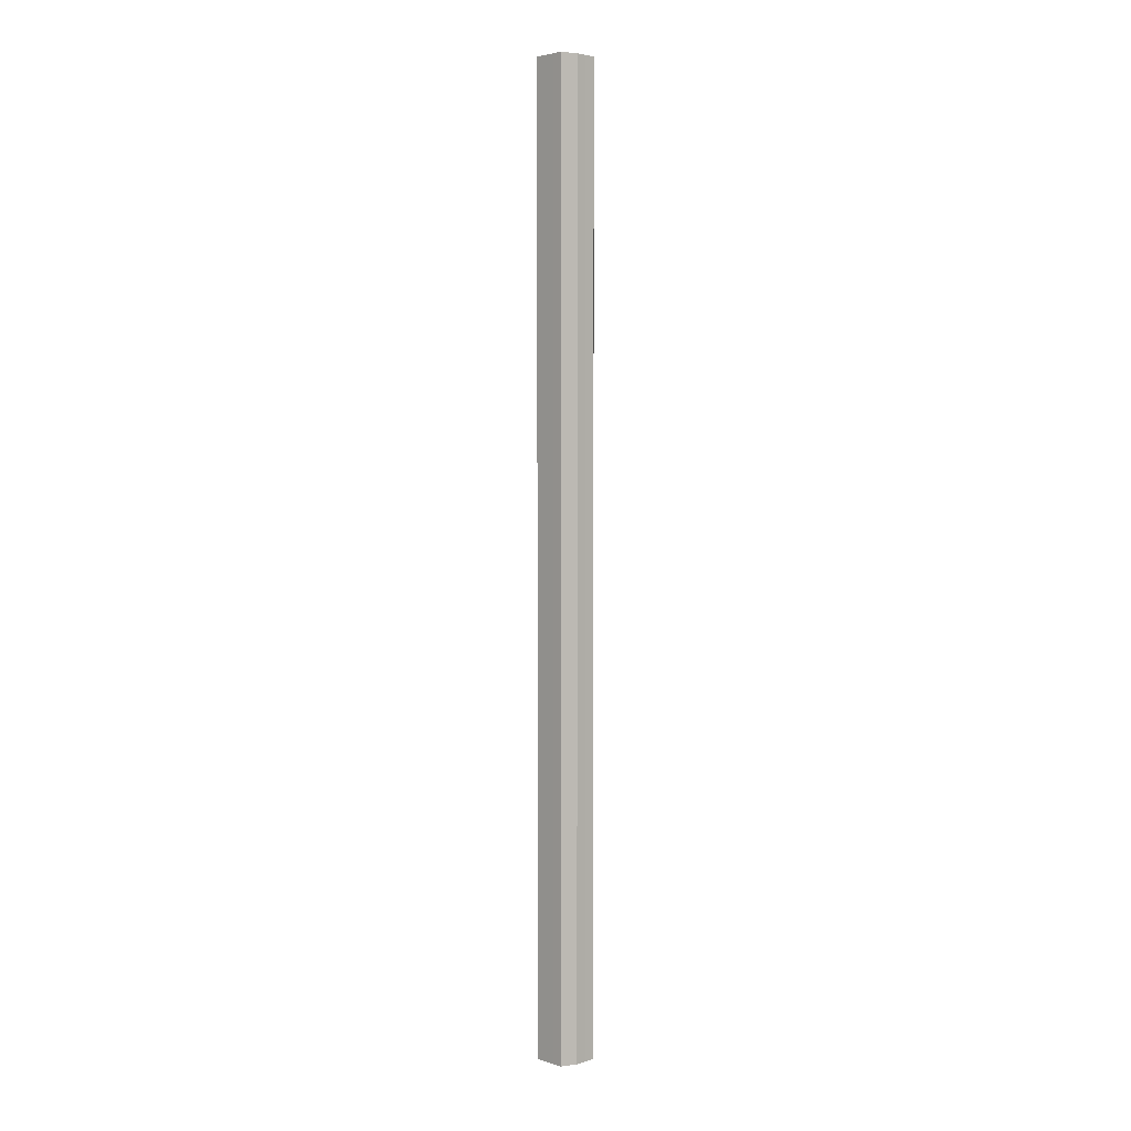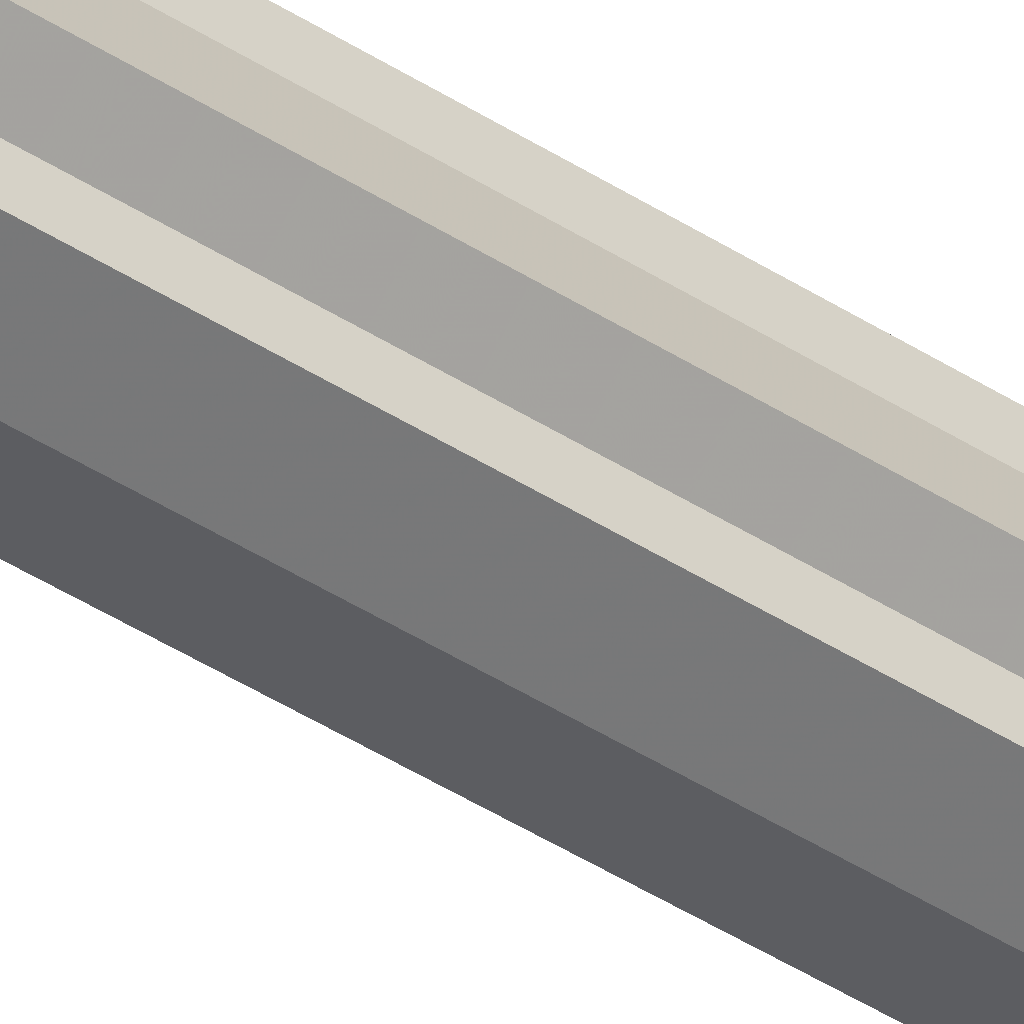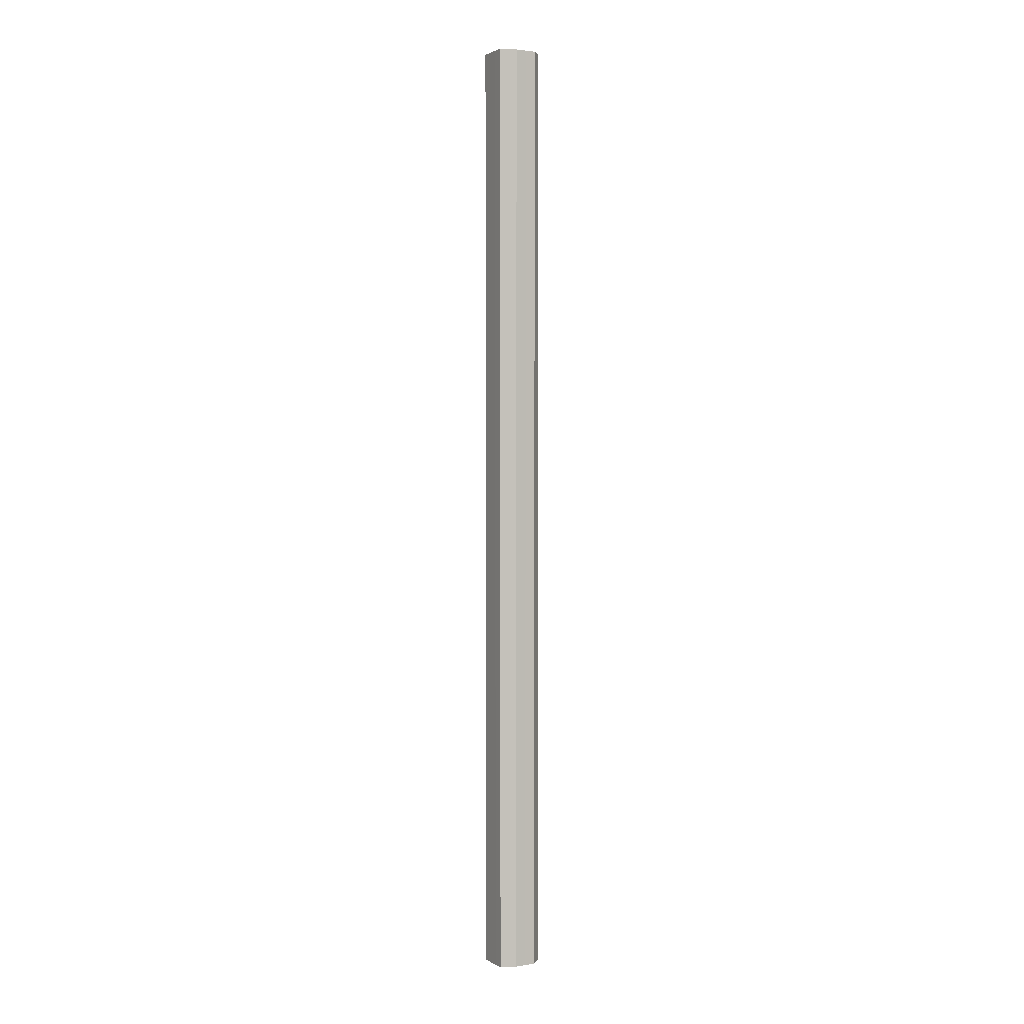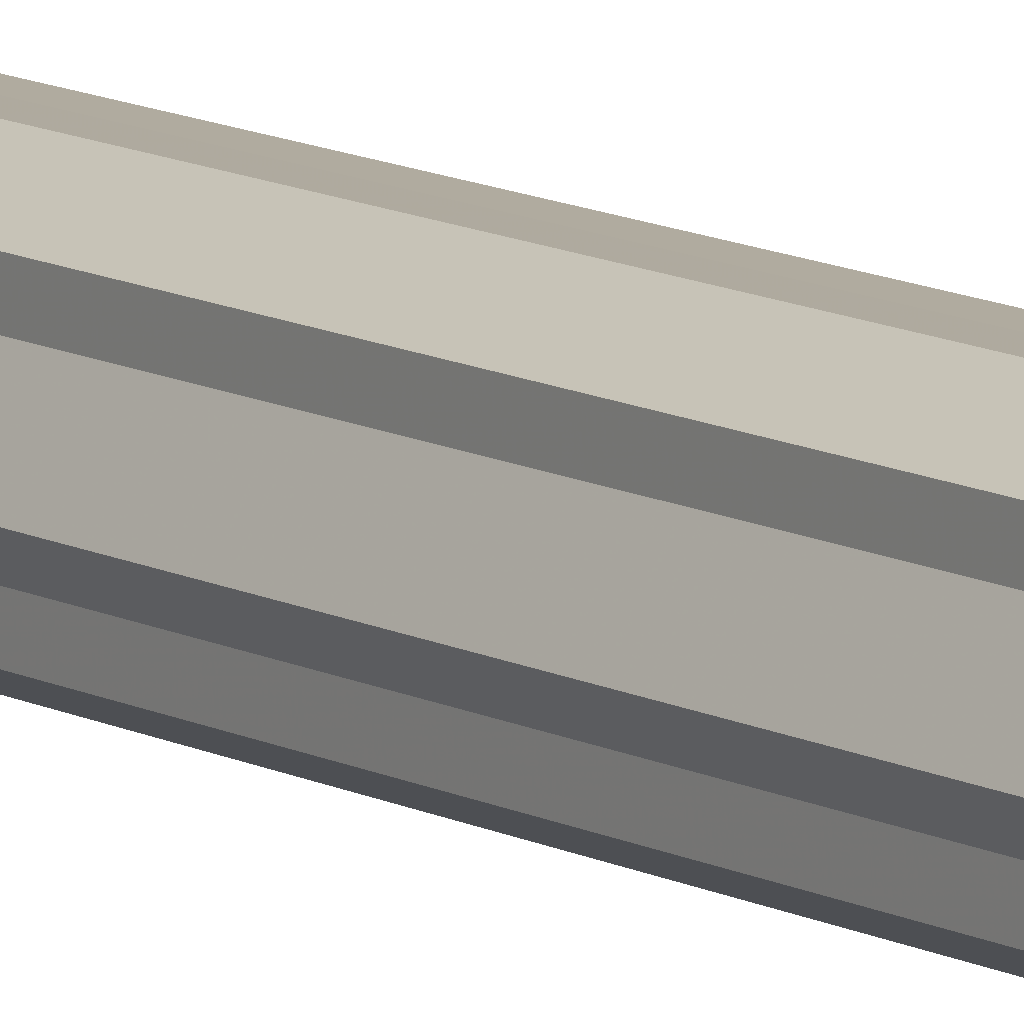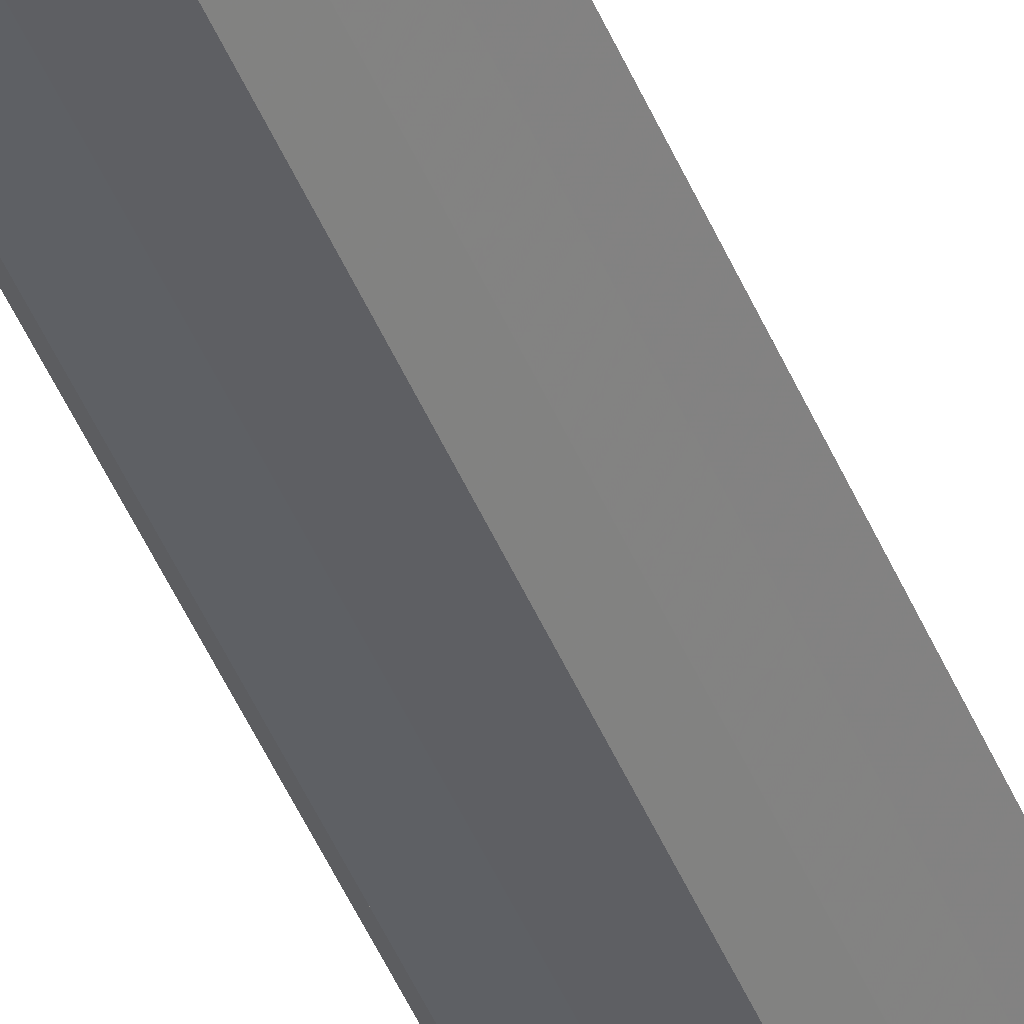
<metadata>
{"format":"obj","ext":"obj","renderer":"f3d","projection":"perspective","resolution":1024,"background":"white","views":[{"elev":3.6,"azim":91.2,"up":"+Z"},{"elev":-36.7,"azim":-131.3,"up":"+Y"},{"elev":2.4,"azim":106.0,"up":"+Z"},{"elev":9.5,"azim":-33.1,"up":"+Y"},{"elev":-41.5,"azim":20.0,"up":"+Y"}]}
</metadata>
<code>
o 9912
v 2248 1852 10.39
v 2248 1852 10.39
v 2248 1852 9.134
v 2248 1852 10.39
v 2248 1852 9.134
v 2248 1852 10.39
v 2248 1852 9.134
v 2248 1852 10.39
v 2248 1852 9.134
v 2248 1852 10.39
v 2248 1852 9.134
v 2248 1852 10.39
v 2248 1852 9.134
v 2248 1852 10.39
v 2248 1852 9.134
v 2248 1852 10.39
v 2248 1852 9.134
v 2248 1852 10.39
v 2248 1852 9.134
v 2248 1852 10.39
v 2248 1852 9.134
v 2248 1852 10.39
v 2248 1852 9.134
v 2248 1852 10.39
v 2248 1852 9.134
v 2248 1852 10.39
v 2248 1852 9.134
v 2248 1852 10.39
v 2248 1852 9.134
v 2248 1852 10.39
v 2248 1852 9.134
v 2248 1852 9.134
v 2248 1852 9.134
v 2248 1852 10.39
v 2248 1852 9.134
v 2248 1852 10.39
v 2248 1852 9.134
v 2248 1852 9.134
v 2248 1852 10.39
v 2248 1852 9.134
v 2248 1852 10.39
v 2248 1852 10.39
v 2248 1852 9.134
v 2248 1852 9.134
v 2248 1852 10.39
v 2248 1852 9.134
v 2248 1852 10.39
v 2248 1852 10.39
v 2248 1852 9.134
v 2248 1852 9.134
v 2248 1852 10.39
v 2248 1852 9.134
v 2248 1852 10.39
v 2248 1852 10.39
v 2248 1852 9.134
v 2248 1852 9.134
v 2248 1852 10.39
v 2248 1852 9.134
v 2248 1852 10.39
v 2248 1852 10.39
v 2248 1852 9.134
v 2248 1852 9.134
v 2248 1852 10.39
v 2248 1852 10.39
v 2248 1852 10.39
v 2248 1852 10.39
v 2248 1852 10.39
v 2248 1852 10.39
v 2248 1852 10.39
v 2248 1852 10.39
v 2248 1852 10.39
v 2248 1852 10.39
v 2248 1852 10.39
v 2248 1852 10.39
v 2248 1852 10.39
v 2248 1852 10.39
v 2248 1852 10.39
v 2248 1852 10.39
v 2248 1852 10.39
v 2248 1852 10.39
v 2248 1852 10.39
v 2248 1852 9.134
v 2248 1852 9.134
v 2248 1852 9.134
v 2248 1852 9.134
v 2248 1852 9.134
v 2248 1852 9.134
v 2248 1852 9.134
v 2248 1852 9.134
v 2248 1852 9.134
v 2248 1852 9.134
v 2248 1852 9.134
v 2248 1852 9.134
v 2248 1852 9.134
v 2248 1852 9.134
v 2248 1852 9.134
v 2248 1852 9.134
v 2248 1852 9.134
f 1 2 3
f 2 4 5
f 6 1 7
f 4 8 9
f 10 6 11
f 8 12 13
f 14 10 15
f 12 16 17
f 18 14 19
f 16 20 21
f 22 18 23
f 20 24 25
f 26 22 27
f 24 28 29
f 30 26 31
f 28 30 32
f 33 34 35
f 35 36 37
f 38 39 33
f 40 41 38
f 37 42 43
f 44 45 40
f 46 47 44
f 43 48 49
f 50 51 46
f 52 53 50
f 49 54 55
f 56 57 52
f 58 59 56
f 55 60 61
f 62 63 58
f 61 64 62
f 65 66 67
f 65 68 66
f 65 67 69
f 65 70 68
f 65 69 71
f 65 72 70
f 65 71 73
f 65 74 72
f 65 73 75
f 65 76 74
f 65 75 77
f 65 78 76
f 65 77 79
f 65 80 78
f 65 79 81
f 65 81 80
f 82 83 84
f 82 85 83
f 82 84 86
f 82 87 85
f 82 86 88
f 82 89 87
f 82 88 90
f 82 91 89
f 82 90 92
f 82 93 91
f 82 92 94
f 82 95 93
f 82 94 96
f 82 97 95
f 82 96 98
f 82 98 97

</code>
